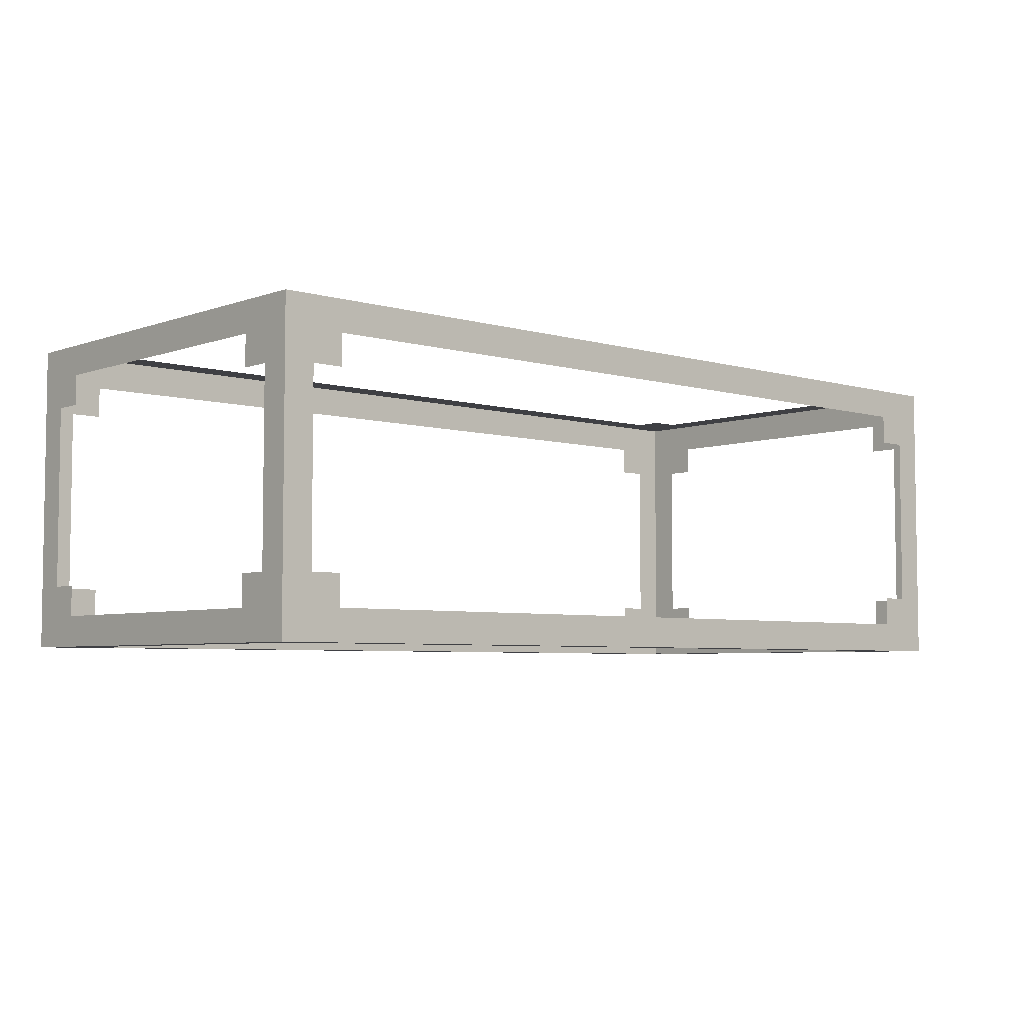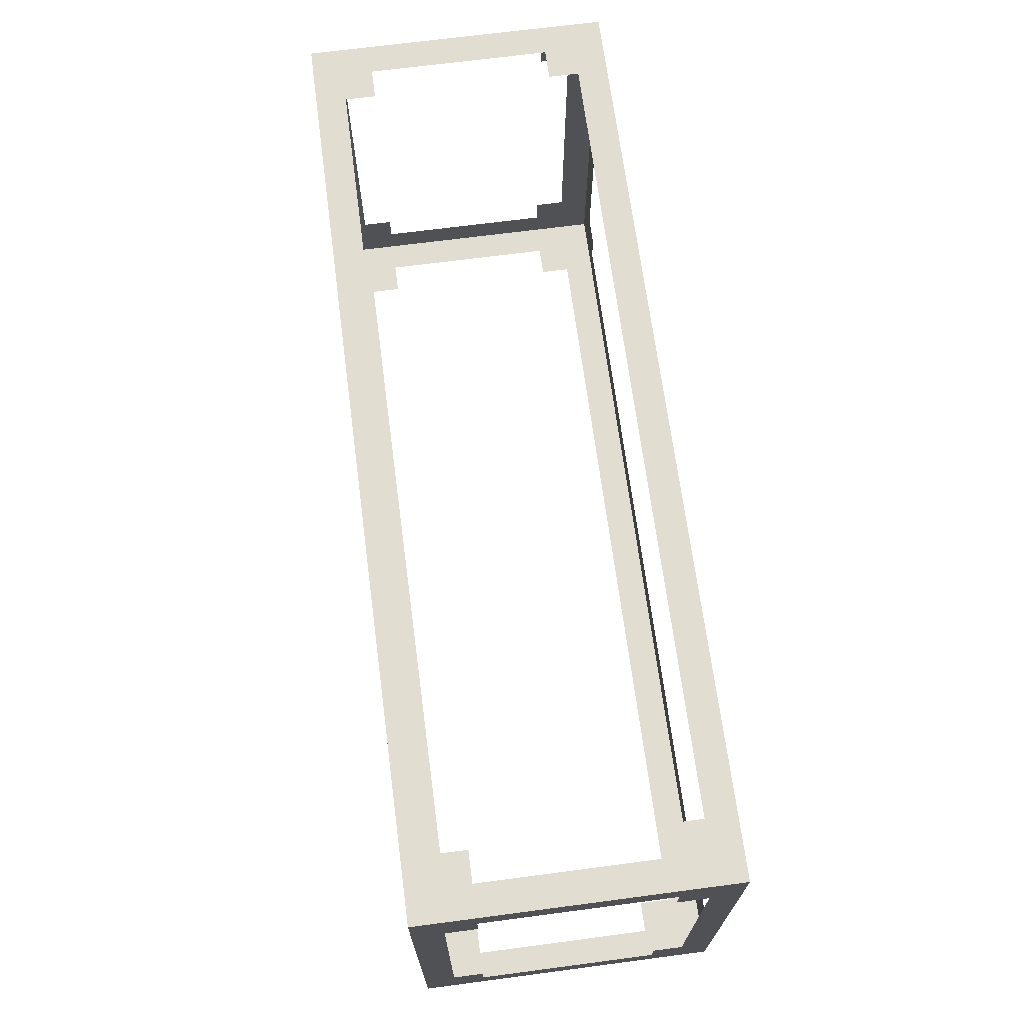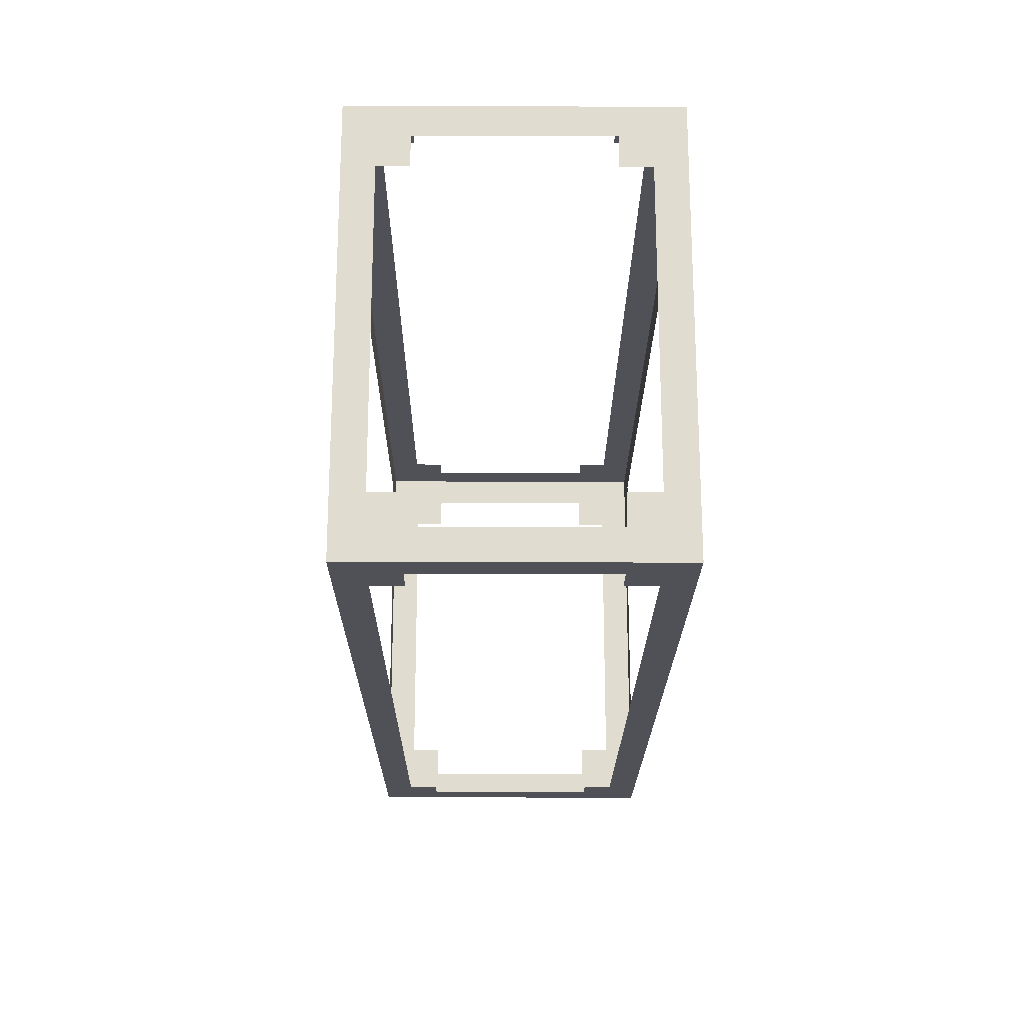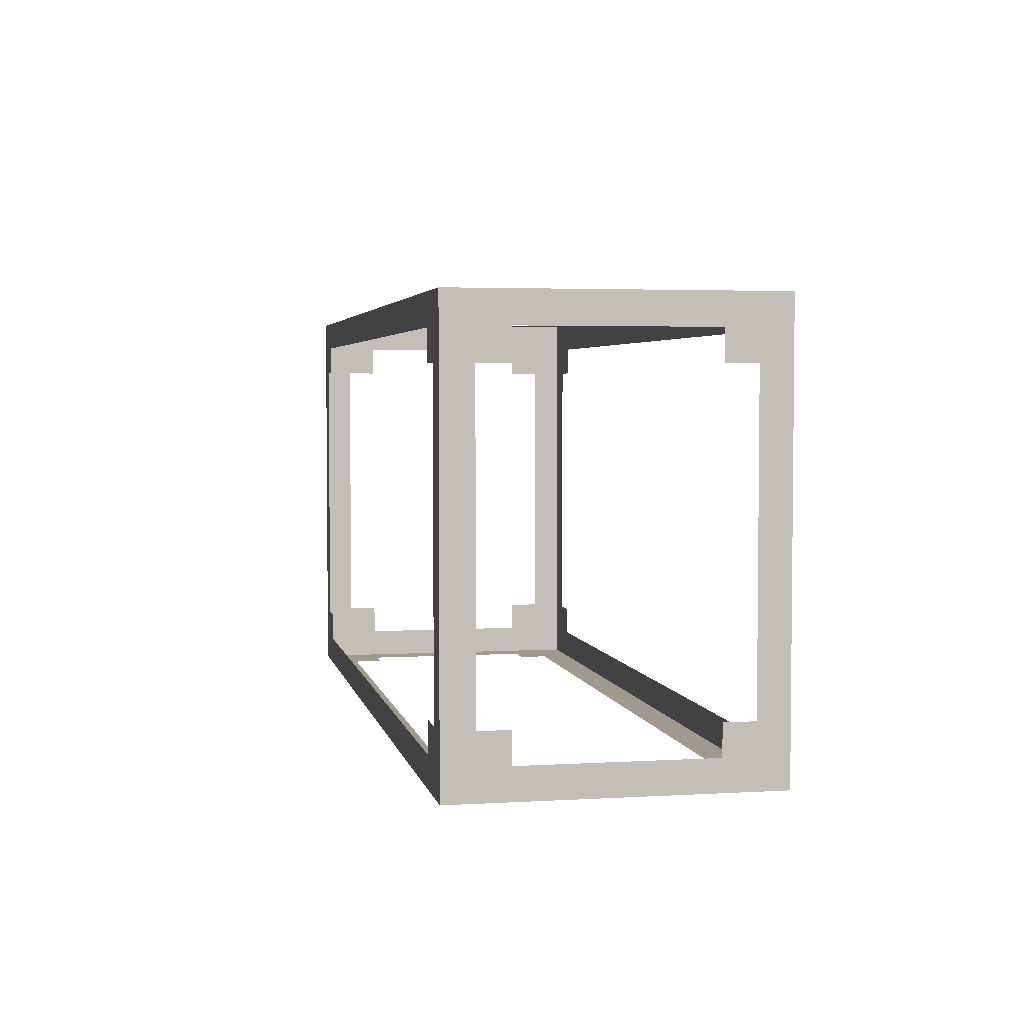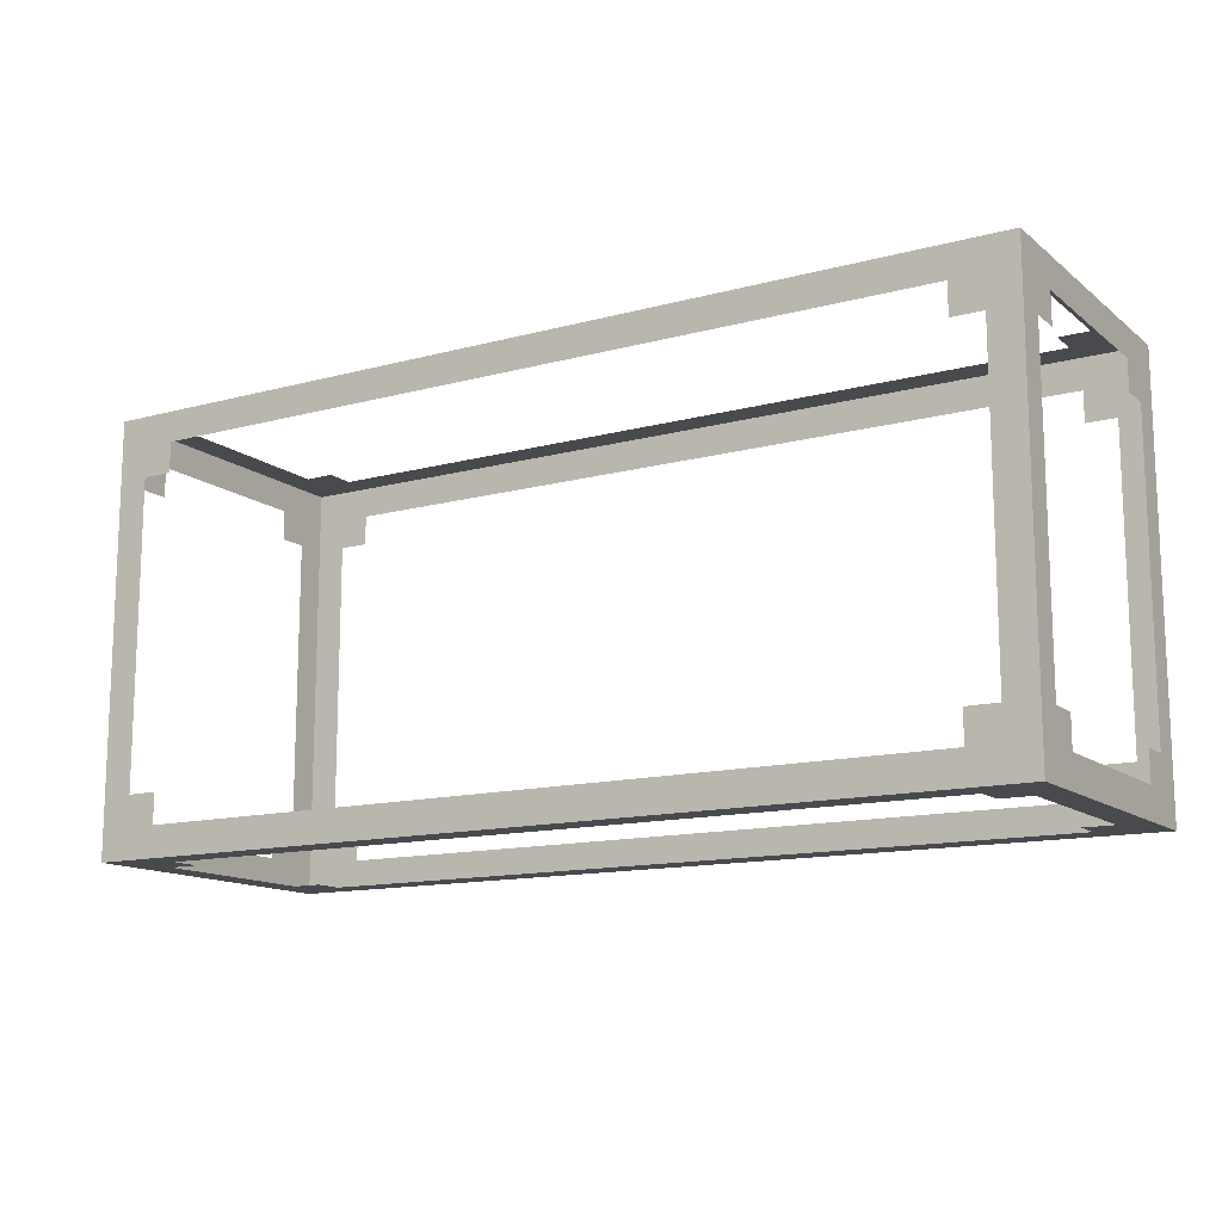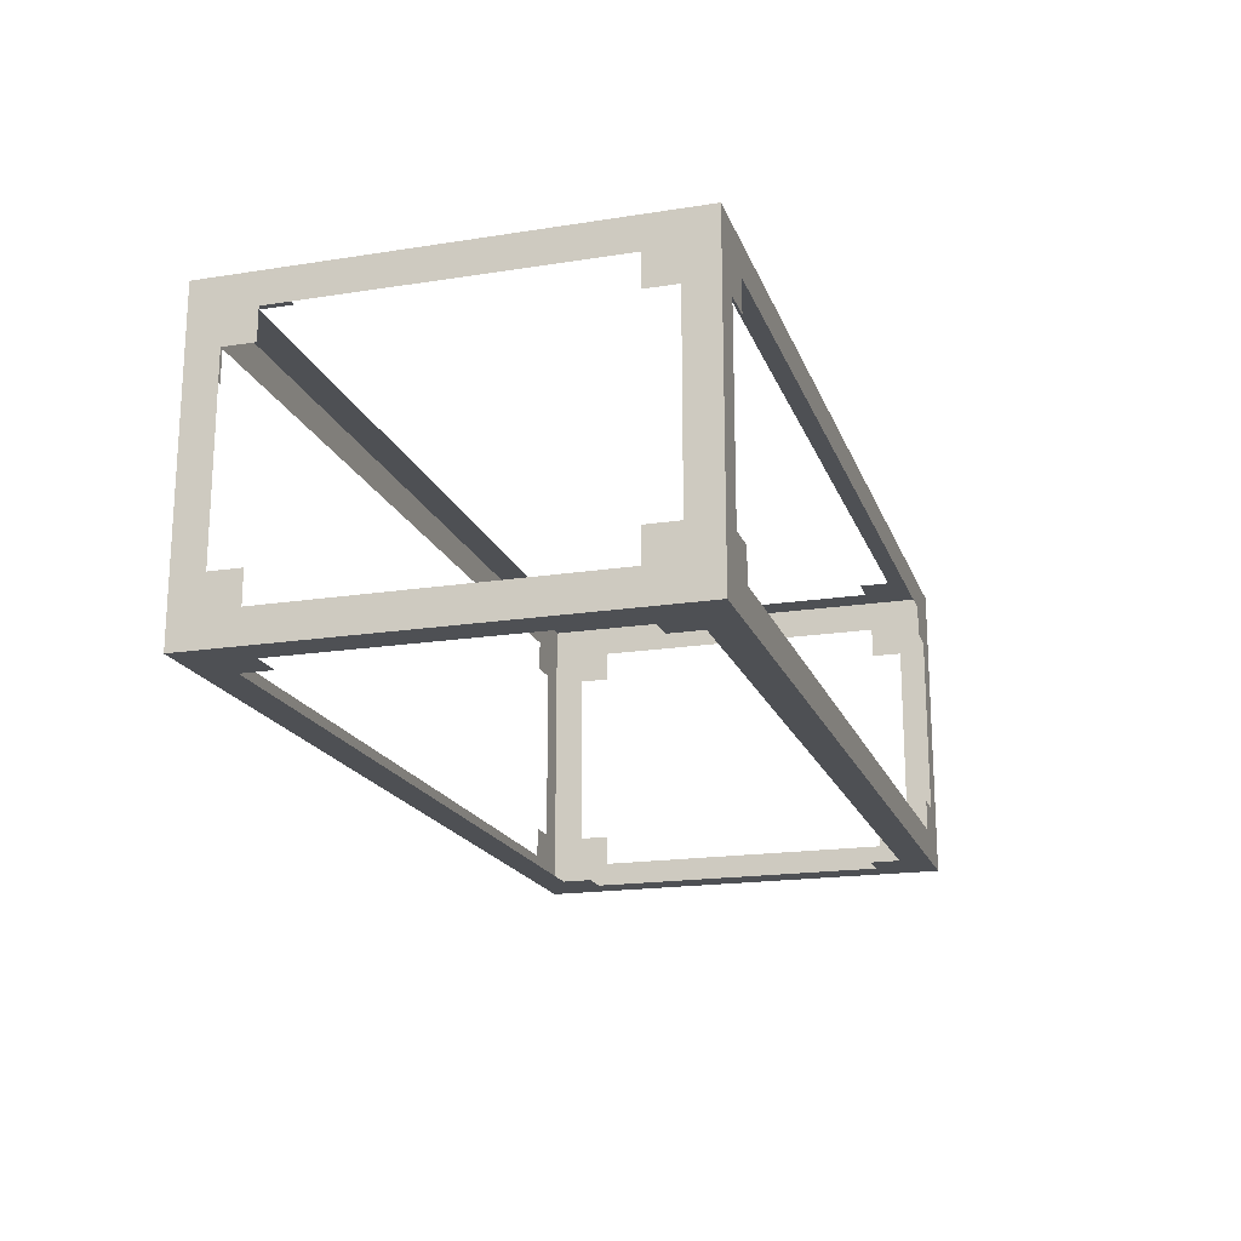
<metadata>
{"format":"obj","ext":"obj","renderer":"f3d","projection":"perspective","resolution":1024,"background":"white","views":[{"elev":-5.1,"azim":-42.1,"up":"+Y"},{"elev":68.9,"azim":82.5,"up":"+Z"},{"elev":-20.4,"azim":89.7,"up":"+Z"},{"elev":3.6,"azim":78.7,"up":"+Z"},{"elev":-13.4,"azim":31.2,"up":"+Z"},{"elev":-18.6,"azim":-73.3,"up":"+Y"}]}
</metadata>
<code>
o reinforced_chest_large_frame
v 1.938 0 0.0625
v 1.938 0 0.9375
v 0.0625 0 0.9375
v 0.0625 0 0.0625
v 0.0625 0.625 0.9375
v 0.0625 0.625 0.0625
v 1.938 0.625 0.0625
v 1.938 0.625 0.9375
v 1.938 0.5625 0.9375
v 0.0625 0.5625 0.9375
v 0.0625 0.5625 0.0625
v 1.938 0.5625 0.0625
v 1.938 0.0625 0.9375
v 1.938 0.125 0.9375
v 1.938 0.5 0.9375
v 0.0625 0.5 0.9375
v 0.0625 0.125 0.9375
v 0.0625 0.0625 0.9375
v 0.0625 0.5 0.0625
v 0.0625 0.125 0.0625
v 0.0625 0.0625 0.0625
v 1.938 0.5 0.0625
v 1.938 0.125 0.0625
v 1.938 0.0625 0.0625
v 1.938 0 0.125
v 1.938 0 0.1875
v 1.938 0 0.8125
v 1.938 0 0.875
v 0.0625 0 0.875
v 0.0625 0 0.8125
v 0.0625 0 0.1875
v 0.0625 0 0.125
v 0.0625 0.625 0.875
v 0.0625 0.625 0.8125
v 0.0625 0.625 0.1875
v 0.0625 0.625 0.125
v 1.938 0.625 0.125
v 1.938 0.625 0.1875
v 1.938 0.625 0.8125
v 1.938 0.625 0.875
v 0.0625 0.5625 0.875
v 0.0625 0.5625 0.8125
v 0.0625 0.5625 0.1875
v 0.0625 0.5625 0.125
v 1.938 0.5625 0.125
v 1.938 0.5625 0.1875
v 1.938 0.5625 0.8125
v 1.938 0.5625 0.875
v 1.938 0.0625 0.125
v 1.938 0.0625 0.1875
v 1.938 0.0625 0.8125
v 1.938 0.0625 0.875
v 1.938 0.125 0.125
v 1.938 0.125 0.1875
v 1.938 0.125 0.8125
v 1.938 0.125 0.875
v 1.938 0.5 0.125
v 1.938 0.5 0.1875
v 1.938 0.5 0.8125
v 1.938 0.5 0.875
v 0.0625 0.0625 0.875
v 0.0625 0.0625 0.8125
v 0.0625 0.0625 0.1875
v 0.0625 0.0625 0.125
v 0.0625 0.125 0.875
v 0.0625 0.125 0.8125
v 0.0625 0.125 0.1875
v 0.0625 0.125 0.125
v 0.0625 0.5 0.875
v 0.0625 0.5 0.8125
v 0.0625 0.5 0.1875
v 0.0625 0.5 0.125
v 1.875 0 0.9375
v 1.812 0 0.9375
v 1 0 0.9375
v 0.1875 0 0.9375
v 0.125 0 0.9375
v 1.875 0 0.0625
v 1.812 0 0.0625
v 1 0 0.0625
v 0.1875 0 0.0625
v 0.125 0 0.0625
v 1.875 0.625 0.0625
v 1.812 0.625 0.0625
v 1 0.625 0.0625
v 0.1875 0.625 0.0625
v 0.125 0.625 0.0625
v 1.875 0.625 0.9375
v 1.812 0.625 0.9375
v 1 0.625 0.9375
v 0.1875 0.625 0.9375
v 0.125 0.625 0.9375
v 0.125 0.5625 0.9375
v 0.1875 0.5625 0.9375
v 1 0.5625 0.9375
v 1.812 0.5625 0.9375
v 1.875 0.5625 0.9375
v 1.875 0.5625 0.0625
v 1.812 0.5625 0.0625
v 1 0.5625 0.0625
v 0.1875 0.5625 0.0625
v 0.125 0.5625 0.0625
v 1.875 0.5 0.0625
v 1.812 0.5 0.0625
v 0.1875 0.5 0.0625
v 0.125 0.5 0.0625
v 1.875 0.125 0.0625
v 1.812 0.125 0.0625
v 0.1875 0.125 0.0625
v 0.125 0.125 0.0625
v 1.875 0.0625 0.0625
v 1.812 0.0625 0.0625
v 1 0.0625 0.0625
v 0.1875 0.0625 0.0625
v 0.125 0.0625 0.0625
v 0.125 0.5 0.9375
v 0.1875 0.5 0.9375
v 1.812 0.5 0.9375
v 1.875 0.5 0.9375
v 0.125 0.125 0.9375
v 0.1875 0.125 0.9375
v 1.812 0.125 0.9375
v 1.875 0.125 0.9375
v 0.125 0.0625 0.9375
v 0.1875 0.0625 0.9375
v 1 0.0625 0.9375
v 1.812 0.0625 0.9375
v 1.875 0.0625 0.9375
v 0.125 0.625 0.125
v 0.1875 0.625 0.125
v 1 0.625 0.125
v 1.812 0.625 0.125
v 1.875 0.625 0.125
v 0.125 0.625 0.1875
v 0.1875 0.625 0.1875
v 1.812 0.625 0.1875
v 1.875 0.625 0.1875
v 0.125 0.625 0.8125
v 0.1875 0.625 0.8125
v 1.812 0.625 0.8125
v 1.875 0.625 0.8125
v 0.125 0.625 0.875
v 0.1875 0.625 0.875
v 1 0.625 0.875
v 1.812 0.625 0.875
v 1.875 0.625 0.875
v 1.875 0 0.125
v 1.812 0 0.125
v 1 0 0.125
v 0.1875 0 0.125
v 0.125 0 0.125
v 1.875 0 0.1875
v 1.812 0 0.1875
v 0.1875 0 0.1875
v 0.125 0 0.1875
v 1.875 0 0.8125
v 1.812 0 0.8125
v 0.1875 0 0.8125
v 0.125 0 0.8125
v 1.875 0 0.875
v 1.812 0 0.875
v 1 0 0.875
v 0.1875 0 0.875
v 0.125 0 0.875
f 48 40 8 9
f 44 36 6 11
f 164 77 3 29
f 142 33 5 92
f 92 5 10 93
f 124 18 3 77
f 87 102 11 6
f 115 82 4 21
f 72 44 11 19
f 60 48 9 15
f 28 52 13 2
f 52 56 14 13
f 60 15 14 56
f 32 64 21 4
f 64 68 20 21
f 72 19 20 68
f 102 106 19 11
f 106 110 20 19
f 110 115 21 20
f 93 10 16 116
f 120 17 18 124
f 17 16 69 65
f 18 17 65 61
f 61 65 66 62
f 63 67 68 64
f 3 18 61 29
f 29 61 62 30
f 62 63 31 30
f 31 63 64 32
f 23 22 57 53
f 24 23 53 49
f 49 53 54 50
f 51 55 56 52
f 1 24 49 25
f 25 49 50 26
f 50 51 27 26
f 27 51 52 28
f 22 12 45 57
f 57 45 46 58
f 59 47 48 60
f 16 10 41 69
f 69 41 42 70
f 71 43 44 72
f 87 6 36 129
f 129 36 35 134
f 138 34 33 142
f 82 151 32 4
f 151 155 31 32
f 155 159 30 31
f 159 164 29 30
f 10 5 33 41
f 41 33 34 42
f 34 35 43 42
f 43 35 36 44
f 12 7 37 45
f 45 37 38 46
f 38 39 47 46
f 47 39 40 48
f 27 28 160 156
f 156 160 161 157
f 158 163 164 159
f 26 27 156 152
f 25 26 152 147
f 147 152 153 148
f 148 149 80 79
f 150 154 155 151
f 1 25 147 78
f 78 147 148 79
f 149 150 81 80
f 81 150 151 82
f 39 141 146 40
f 141 140 145 146
f 139 138 142 143
f 38 137 141 39
f 134 35 34 138
f 37 133 137 38
f 133 132 136 137
f 84 85 131 132
f 130 129 134 135
f 7 83 133 37
f 83 84 132 133
f 85 86 130 131
f 86 87 129 130
f 14 123 128 13
f 123 122 127 128
f 121 120 124 125
f 15 119 123 14
f 116 16 17 120
f 9 97 119 15
f 97 96 118 119
f 94 93 116 117
f 23 24 111 107
f 107 111 112 108
f 109 114 115 110
f 22 23 107 103
f 12 22 103 98
f 98 103 104 99
f 79 80 113 112
f 101 105 106 102
f 24 1 78 111
f 111 78 79 112
f 80 81 114 113
f 99 100 85 84
f 114 81 82 115
f 7 12 98 83
f 83 98 99 84
f 100 101 86 85
f 126 75 74 127
f 86 101 102 87
f 13 128 73 2
f 128 127 74 73
f 125 76 75 126
f 89 90 95 96
f 125 124 77 76
f 8 88 97 9
f 88 89 96 97
f 90 91 94 95
f 144 90 89 145
f 91 92 93 94
f 40 146 88 8
f 146 145 89 88
f 143 91 90 144
f 74 75 162 161
f 143 142 92 91
f 28 2 73 160
f 160 73 74 161
f 75 76 163 162
f 163 76 77 164

</code>
